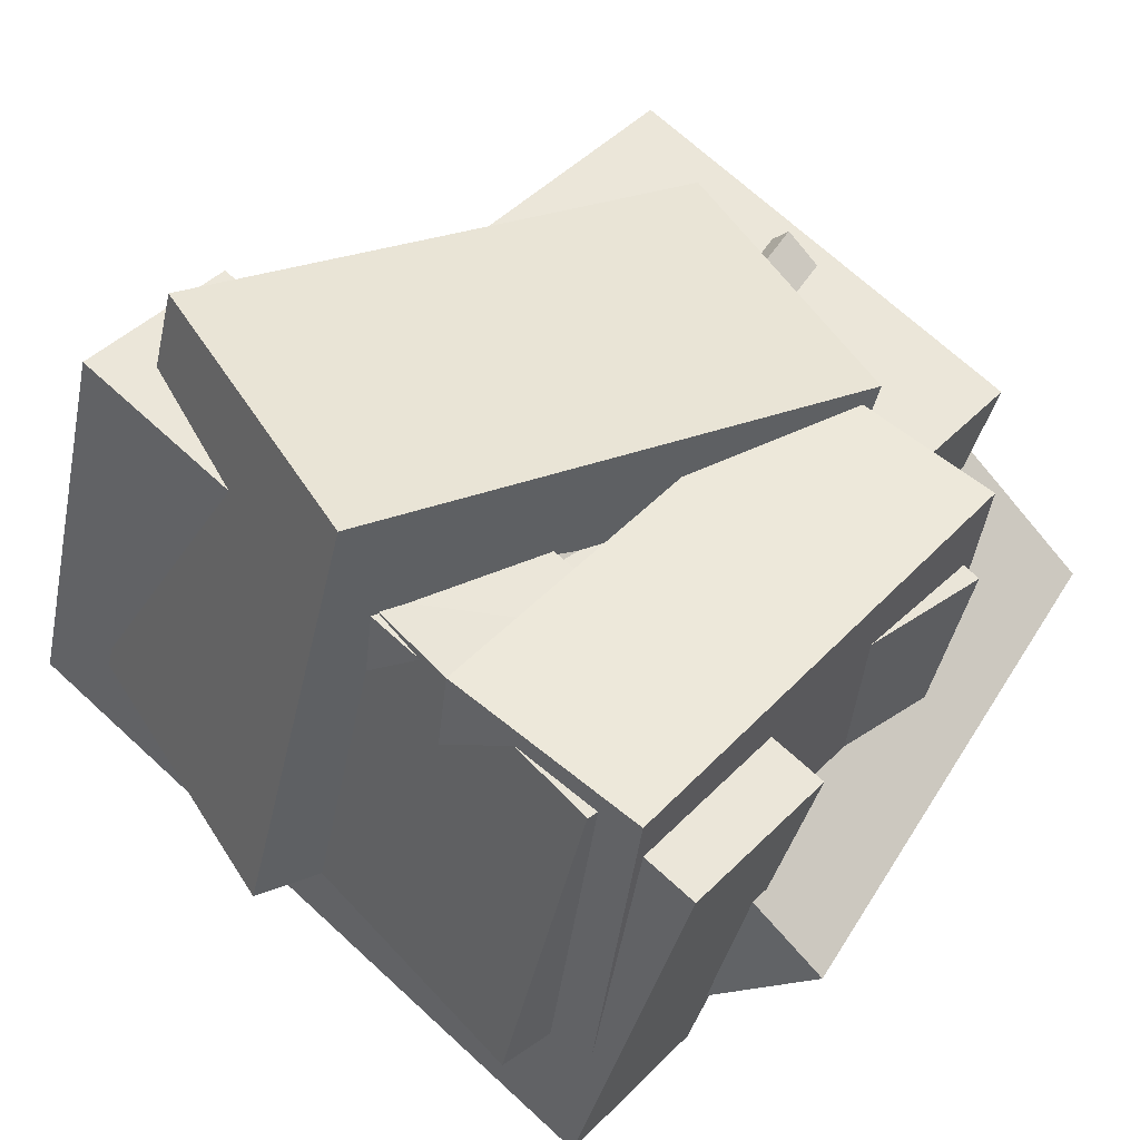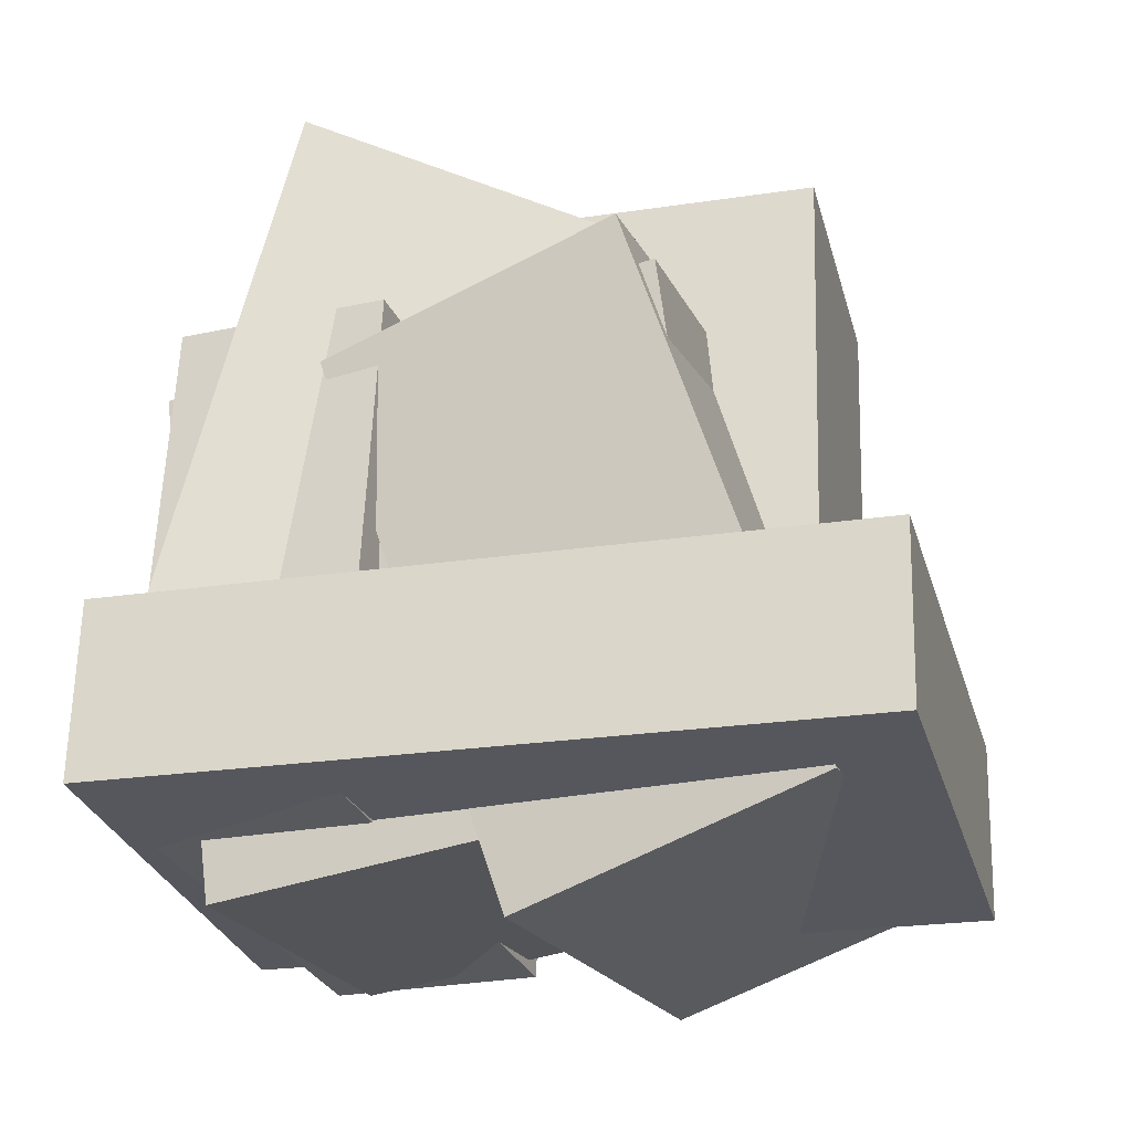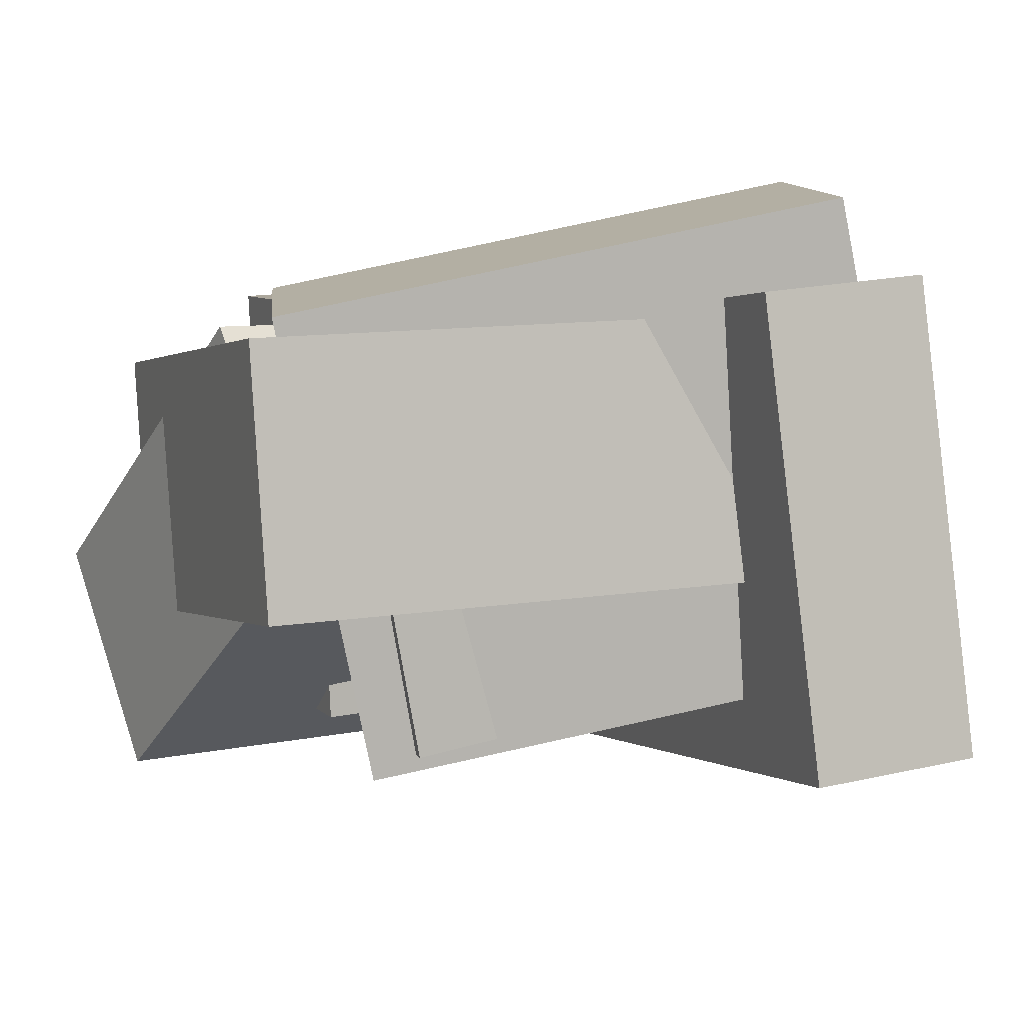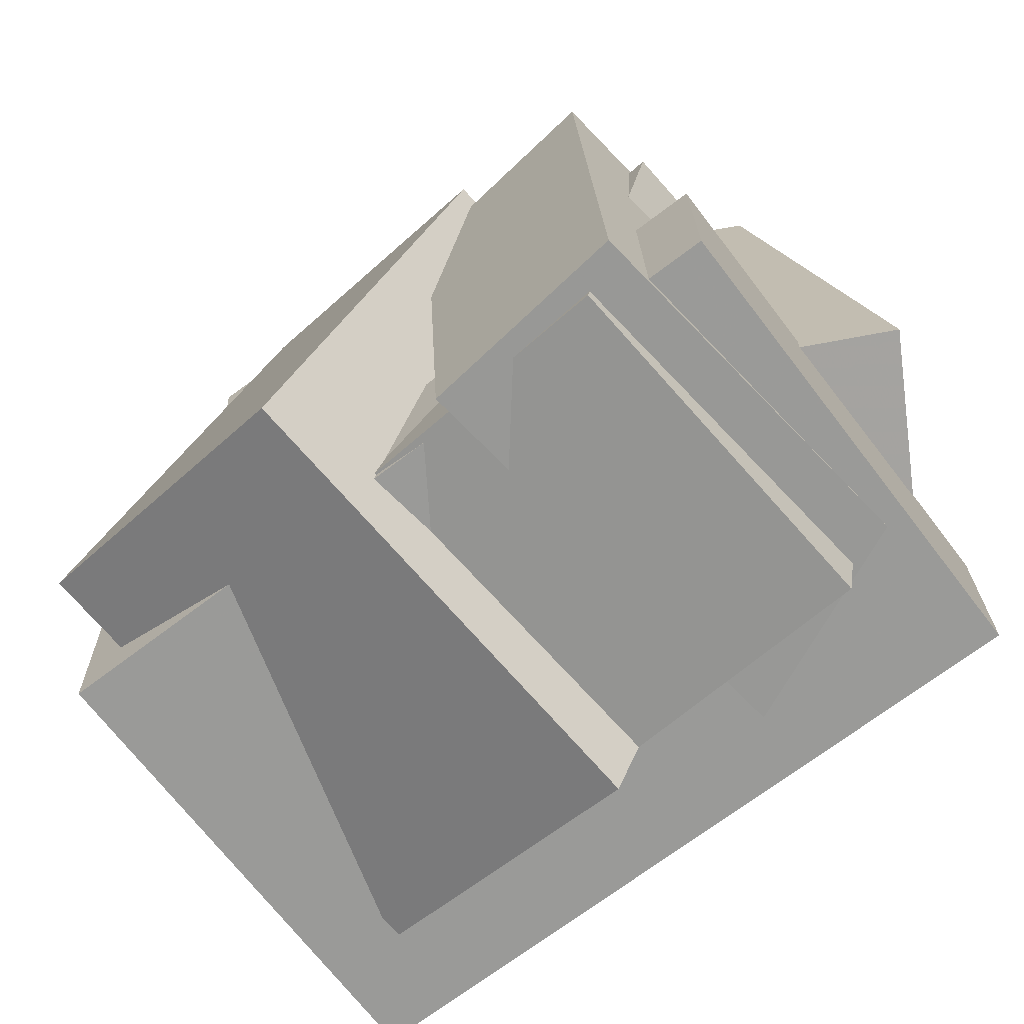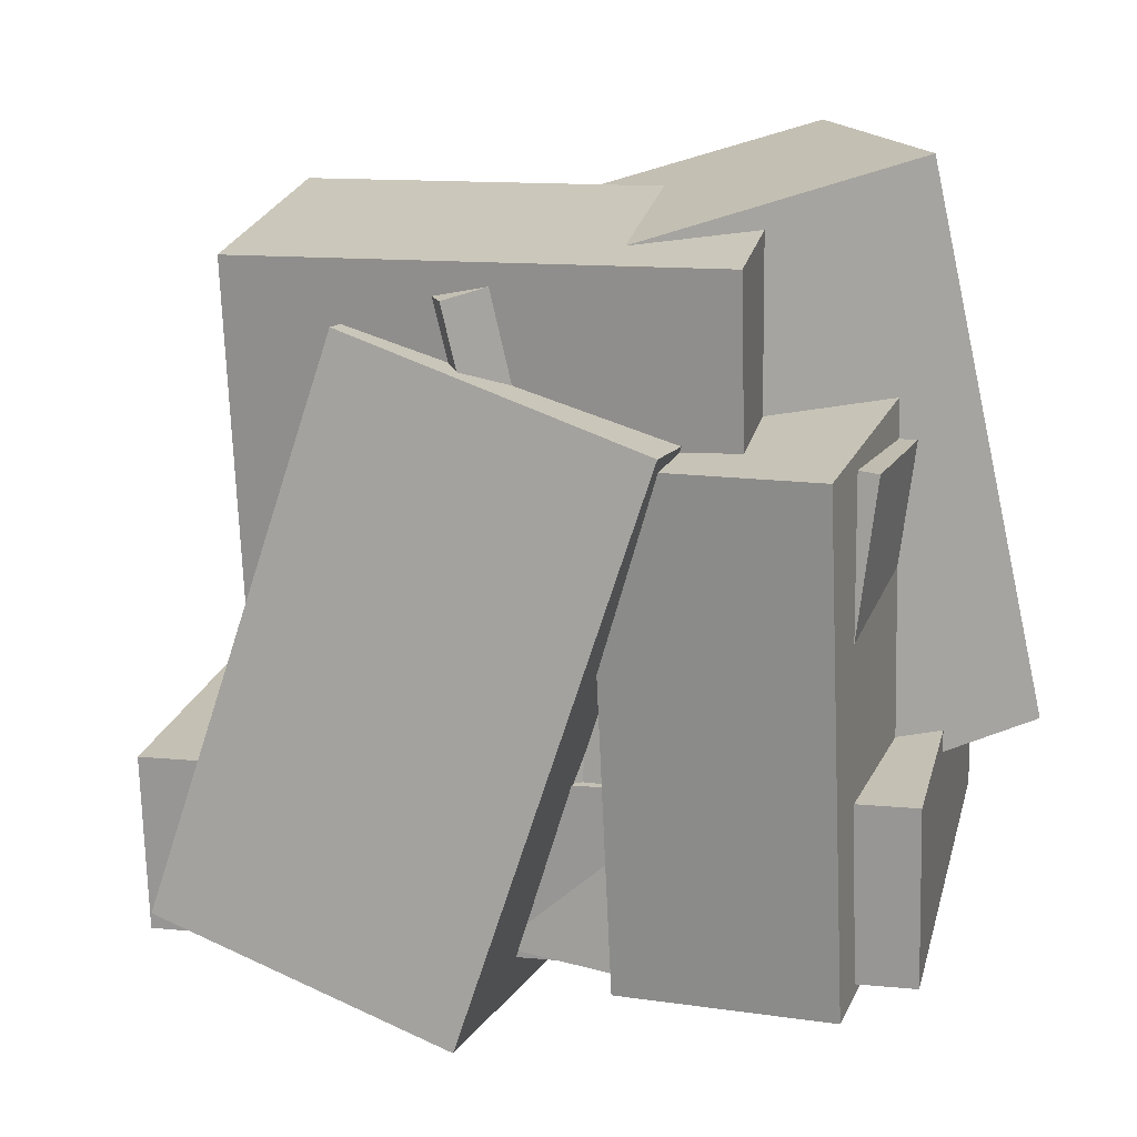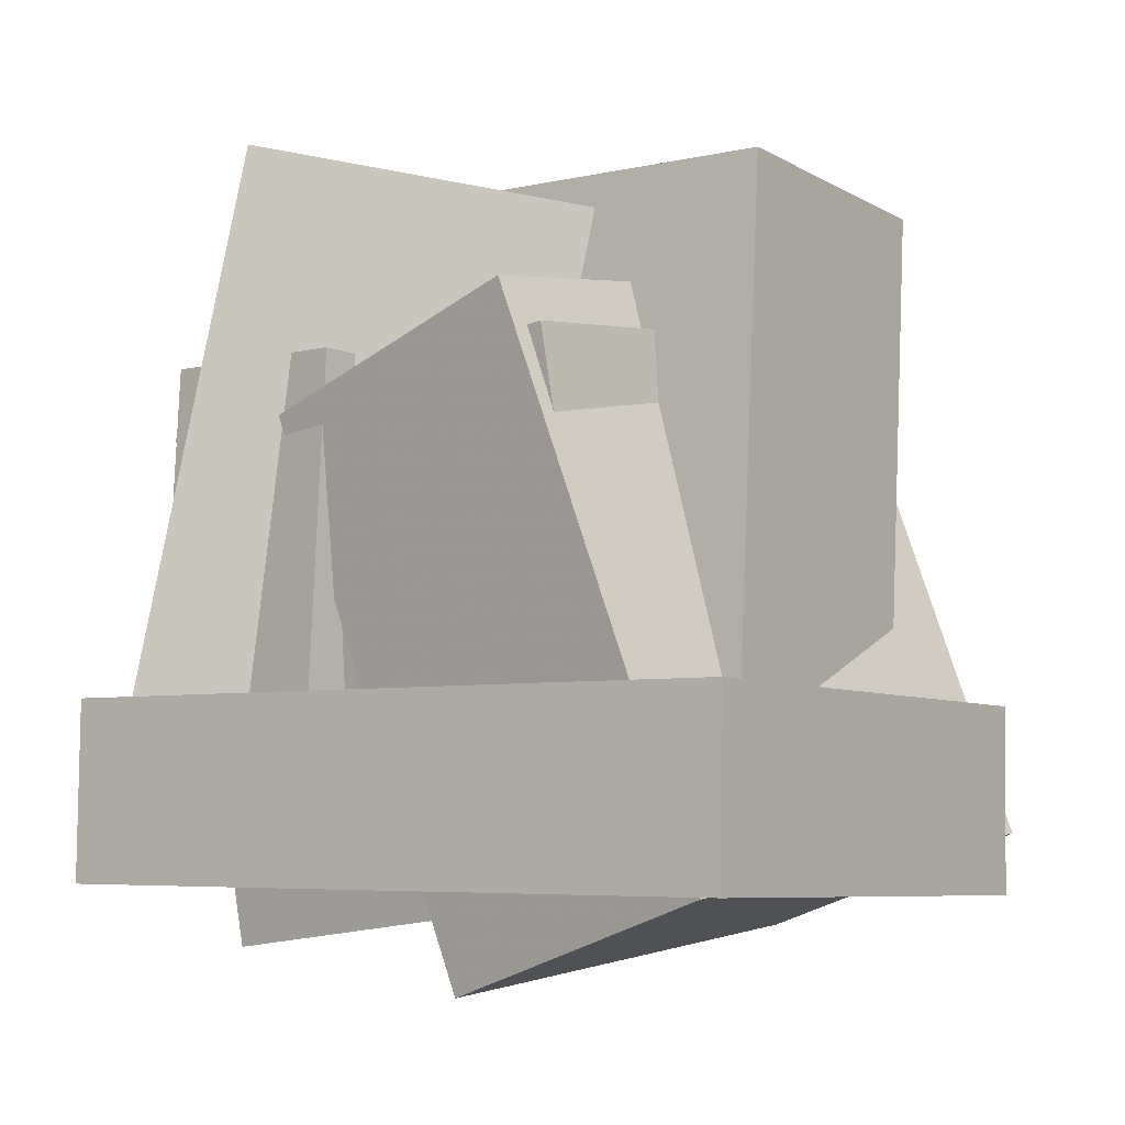
<metadata>
{"format":"obj","ext":"obj","renderer":"f3d","projection":"perspective","resolution":1024,"background":"white","views":[{"elev":44.2,"azim":42.4,"up":"+Z"},{"elev":-29.1,"azim":-149.9,"up":"+Y"},{"elev":17.4,"azim":-111.3,"up":"+Z"},{"elev":-67.1,"azim":52.4,"up":"+Y"},{"elev":20.2,"azim":28.0,"up":"+Y"},{"elev":-8.0,"azim":-128.3,"up":"+Y"}]}
</metadata>
<code>
v 0.05779 -0.4981 -0.2734
v 0.1443 -0.5066 0.274
v 0.03295 0.1151 -0.2599
v 0.1194 0.1066 0.2875
v 0.3141 -0.4868 -0.3137
v 0.4005 -0.4953 0.2337
v 0.2892 0.1264 -0.3003
v 0.3757 0.1179 0.2472
f 1.0 7.0 5.0
f 1.0 3.0 7.0
f 1.0 4.0 3.0
f 1.0 2.0 4.0
f 3.0 8.0 7.0
f 3.0 4.0 8.0
f 5.0 7.0 8.0
f 5.0 8.0 6.0
f 1.0 5.0 6.0
f 1.0 6.0 2.0
f 2.0 6.0 8.0
f 2.0 8.0 4.0
v -0.3689 -0.3009 0.008971
v -0.2796 -0.3128 0.3239
v -0.3772 0.3104 0.03442
v -0.2879 0.2985 0.3494
v 0.1683 -0.2872 -0.1428
v 0.2576 -0.2991 0.1722
v 0.16 0.324 -0.1173
v 0.2493 0.3121 0.1976
f 9.0 15.0 13.0
f 9.0 11.0 15.0
f 9.0 12.0 11.0
f 9.0 10.0 12.0
f 11.0 16.0 15.0
f 11.0 12.0 16.0
f 13.0 15.0 16.0
f 13.0 16.0 14.0
f 9.0 13.0 14.0
f 9.0 14.0 10.0
f 10.0 14.0 16.0
f 10.0 16.0 12.0
v -0.4285 -0.5169 -0.1015
v -0.3313 -0.4313 0.4696
v -0.2537 0.1487 -0.2309
v -0.1565 0.2343 0.3402
v -0.0685 -0.6203 -0.1472
v 0.02869 -0.5348 0.4239
v 0.1063 0.04525 -0.2767
v 0.2035 0.1308 0.2944
f 17.0 23.0 21.0
f 17.0 19.0 23.0
f 17.0 20.0 19.0
f 17.0 18.0 20.0
f 19.0 24.0 23.0
f 19.0 20.0 24.0
f 21.0 23.0 24.0
f 21.0 24.0 22.0
f 17.0 21.0 22.0
f 17.0 22.0 18.0
f 18.0 22.0 24.0
f 18.0 24.0 20.0
v -0.136 -0.4121 0.01511
v 0.0912 -0.3882 0.2417
v -0.2701 0.2444 0.08039
v -0.04285 0.2683 0.307
v 0.2492 -0.2938 -0.3835
v 0.4764 -0.2699 -0.1569
v 0.1152 0.3627 -0.3183
v 0.3424 0.3866 -0.09163
f 25.0 31.0 29.0
f 25.0 27.0 31.0
f 25.0 28.0 27.0
f 25.0 26.0 28.0
f 27.0 32.0 31.0
f 27.0 28.0 32.0
f 29.0 31.0 32.0
f 29.0 32.0 30.0
f 25.0 29.0 30.0
f 25.0 30.0 26.0
f 26.0 30.0 32.0
f 26.0 32.0 28.0
v -0.553 -0.5186 -0.185
v -0.399 -0.5058 0.3829
v -0.5605 -0.3048 -0.1877
v -0.4065 -0.292 0.3801
v 0.3038 -0.4915 -0.4179
v 0.4578 -0.4787 0.15
v 0.2963 -0.2776 -0.4206
v 0.4502 -0.2648 0.1472
f 33.0 39.0 37.0
f 33.0 35.0 39.0
f 33.0 36.0 35.0
f 33.0 34.0 36.0
f 35.0 40.0 39.0
f 35.0 36.0 40.0
f 37.0 39.0 40.0
f 37.0 40.0 38.0
f 33.0 37.0 38.0
f 33.0 38.0 34.0
f 34.0 38.0 40.0
f 34.0 40.0 36.0
v -0.3252 -0.5101 -0.1167
v -0.2476 -0.4587 0.3159
v -0.2837 0.09855 -0.1964
v -0.2062 0.1499 0.2362
v 0.2645 -0.5633 -0.2161
v 0.3421 -0.512 0.2165
v 0.306 0.04534 -0.2958
v 0.3836 0.09671 0.1368
f 41.0 47.0 45.0
f 41.0 43.0 47.0
f 41.0 44.0 43.0
f 41.0 42.0 44.0
f 43.0 48.0 47.0
f 43.0 44.0 48.0
f 45.0 47.0 48.0
f 45.0 48.0 46.0
f 41.0 45.0 46.0
f 41.0 46.0 42.0
f 42.0 46.0 48.0
f 42.0 48.0 44.0

</code>
